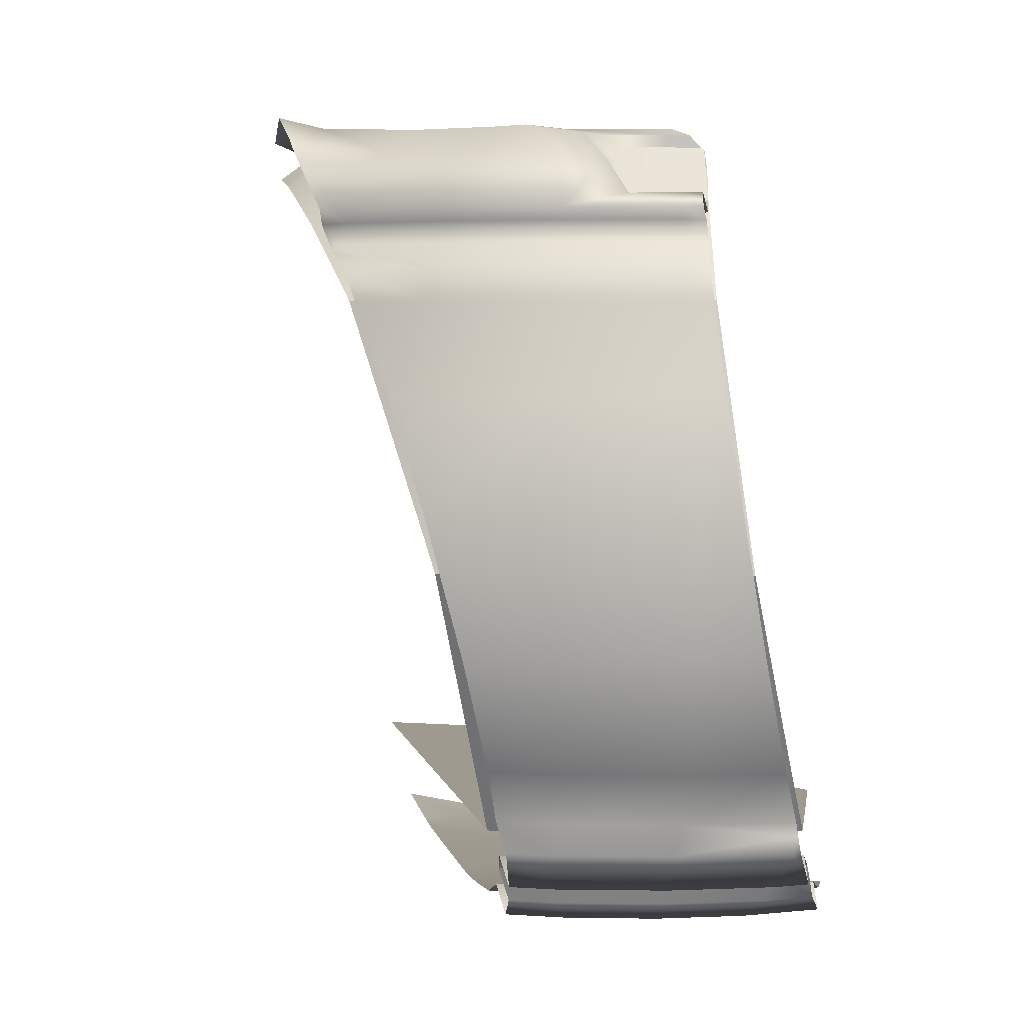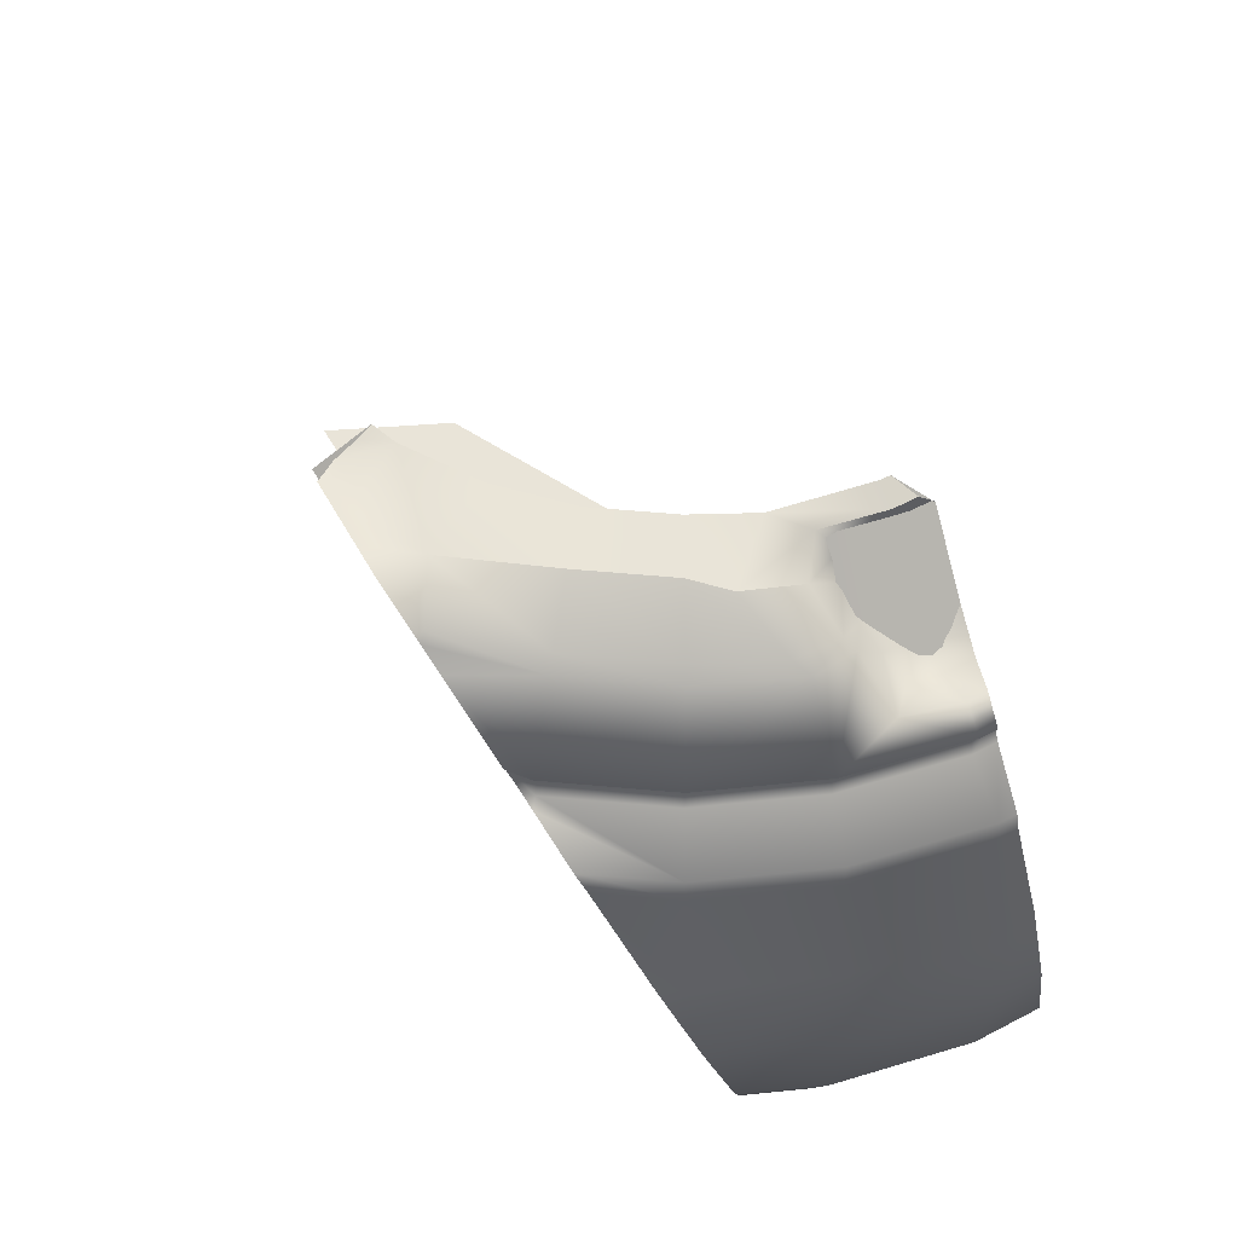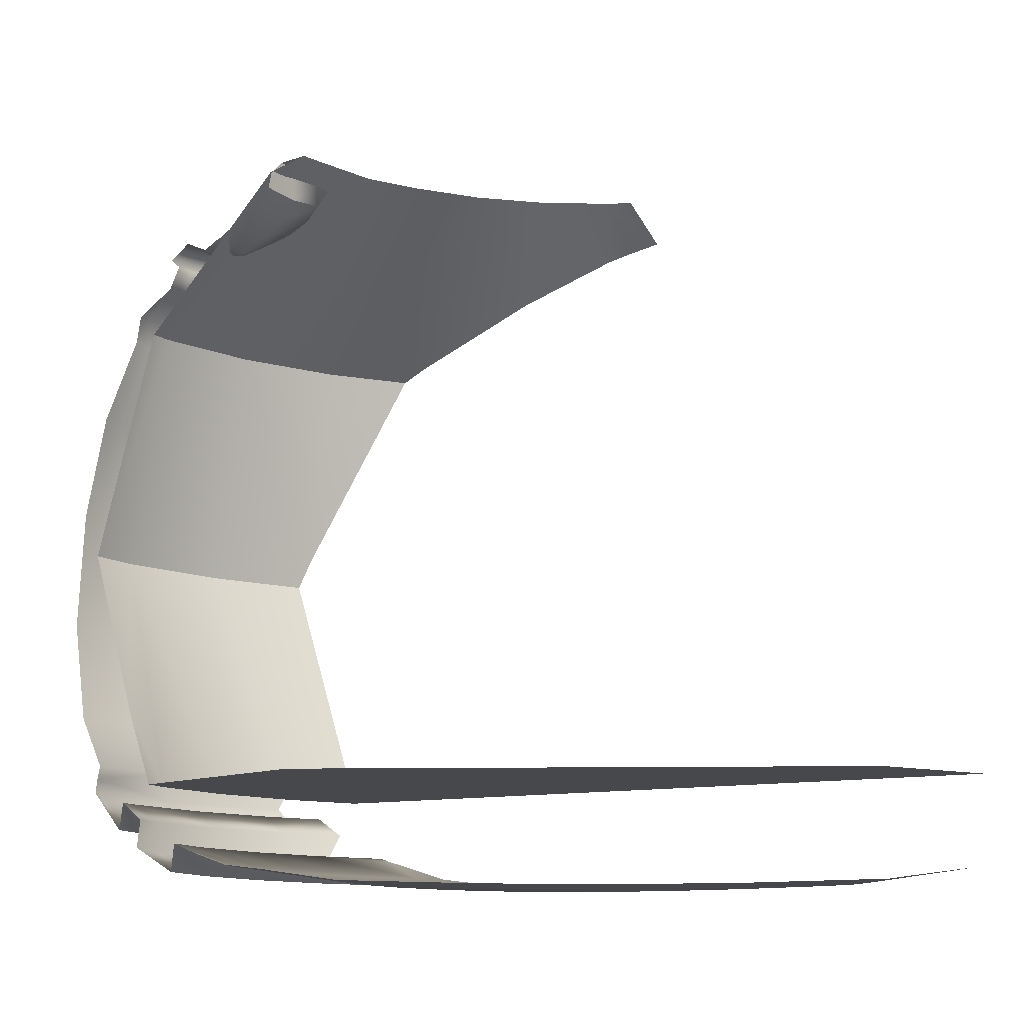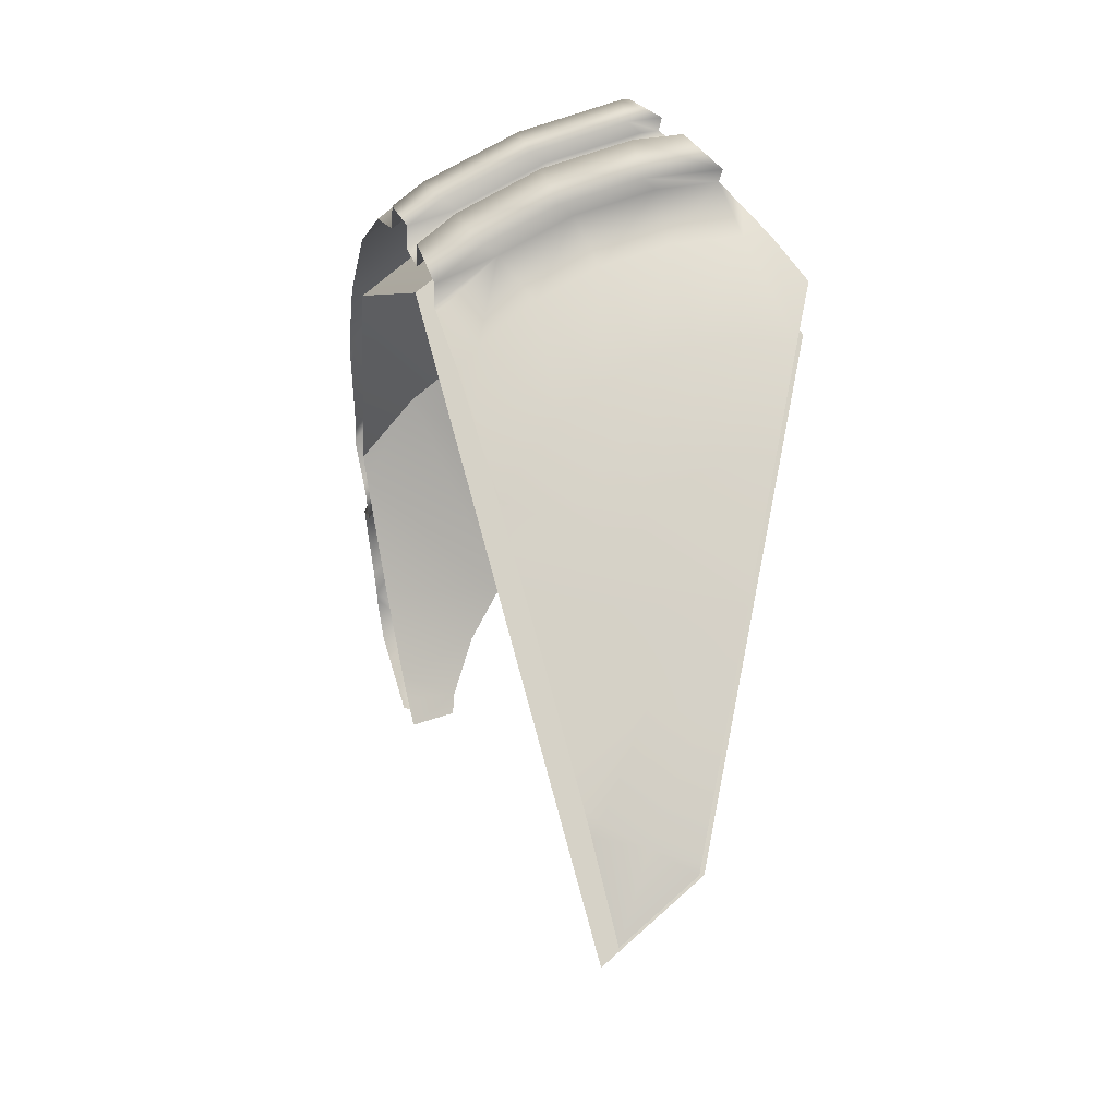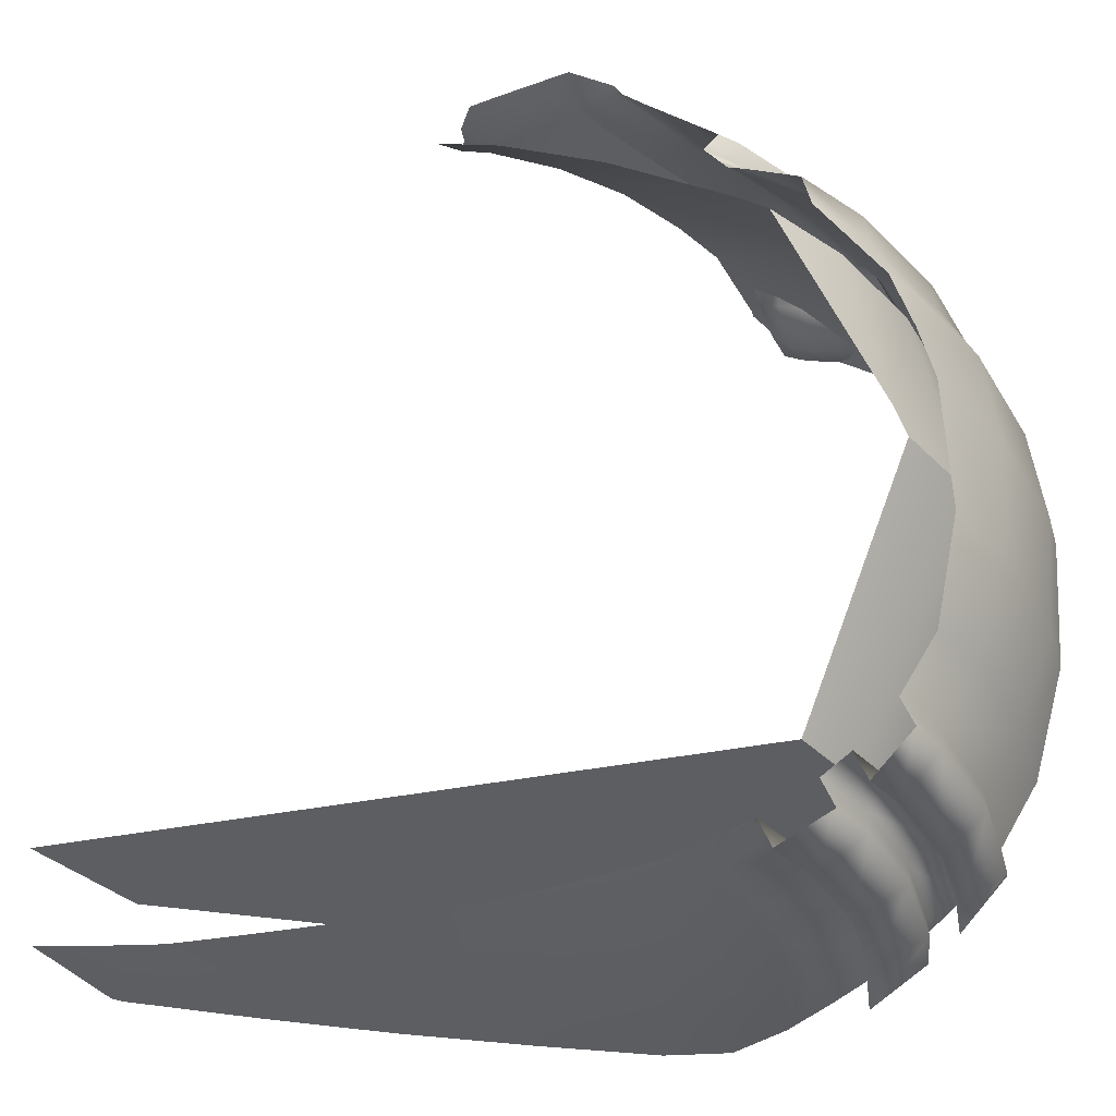
<metadata>
{"format":"obj","ext":"obj","renderer":"f3d","projection":"perspective","resolution":1024,"background":"white","views":[{"elev":3.7,"azim":154.6,"up":"+Z"},{"elev":60.5,"azim":134.6,"up":"+Z"},{"elev":-11.3,"azim":-76.1,"up":"+Z"},{"elev":-15.1,"azim":-175.5,"up":"+Y"},{"elev":-37.5,"azim":89.2,"up":"+Z"}]}
</metadata>
<code>
g ClayBossShattered_cell.011
v -0.7544 0.1482 -0.9836
v -0.6729 0.1562 -0.9836
v -0.6729 0.2623 -0.9474
v 0.444 -0.748 1.165
v 0.395 -0.7522 1.169
v 0.3907 -0.6806 1.171
v 0.5046 -0.7555 1.144
v 0.5236 -0.6507 1.161
v 0.5396 -0.4277 1.185
v 0.329 -0.4772 1.171
v 0.356 -0.2046 1.17
v 0.2288 -0.2897 1.171
v 0.2021 -0.01712 1.17
v 0.09389 -0.1254 1.171
v 0.1507 0.08042 1.17
v -0.02824 -0.007979 1.171
v -0.08139 0.08849 1.149
v 0.02251 0.1669 1.149
v -0.2336 0.1684 1.149
v -0.2579 0.1097 1.171
v -0.2946 0.1874 1.149
v -0.2818 0.1174 1.171
v -0.128 0.1251 1.06
v -0.2349 0.1654 1.048
v -0.2336 0.1684 1.149
v -0.3366 0.2115 1.06
v -0.3325 0.2045 1.107
v -0.2946 0.1874 1.149
v -0.08251 0.1712 1.031
v -0.2159 0.2111 0.993
v -0.2349 0.1654 1.048
v -0.3104 0.2621 1.022
v -0.3366 0.2115 1.06
v -0.2707 0.3345 0.9794
v -0.1859 0.2834 0.9501
v -0.2358 0.3963 0.9495
v -0.1567 0.3541 0.9181
v -0.2213 0.4202 0.9431
v -0.1971 0.4622 0.9244
v -0.0547 0.2509 0.9902
v 0.04093 0.2862 1.095
v -0.1238 0.4335 0.9115
v -0.1349 0.5444 0.9696
v -0.08304 0.5319 0.9696
v -0.09967 0.6093 0.93
v -0.04673 0.3998 0.9253
v -0.05254 0.3224 0.9562
v -0.05642 0.5962 0.93
v -0.1283 0.5744 0.8988
v -0.07246 0.5574 0.8988
v 0.04463 0.454 0.9696
v 0.03262 0.3193 1.071
v 0.2221 0.4473 0.93
v 0.1988 0.4125 0.8988
v 0.1407 0.2941 1.066
v 0.4662 0.247 0.93
v 0.4366 0.2173 0.8988
v 0.6666 0.002842 0.93
v 0.6317 -0.02044 0.8988
v 0.6938 -0.05579 0.9362
v 0.6724 -0.09665 0.8988
v 0.6766 -0.2525 1.07
v 0.3417 0.1225 1.066
v 0.5202 -0.09498 1.066
v 0.672 -0.3135 1.114
v 0.6517 -0.3242 1.134
v 0.4891 -0.1157 1.097
v 0.5396 -0.4277 1.185
v 0.356 -0.2046 1.17
v 0.3153 0.09606 1.097
v 0.2021 -0.01712 1.17
v 0.1548 0.2486 1.097
v 0.1507 0.08042 1.17
v 0.06916 -0.3963 -1.007
v 0.124 -0.2185 -0.9836
v 0.06843 -0.1508 -0.9836
v -0.07246 -0.4909 -1.032
v -0.1623 -0.3815 -1.032
v -0.09044 -0.02044 -0.9836
v -0.005722 -0.6158 -1.032
v 0.003835 -0.6118 -1.03
v -0.001482 -0.6298 -1.032
v -0.03928 -0.7661 -1.034
v -0.3328 -0.7513 -1.041
v -0.3668 -0.6876 -1.041
v -0.2717 -0.2917 -1.032
v -0.2717 0.07644 -0.9836
v -0.4126 -0.6318 -1.041
v -0.3965 -0.225 -1.032
v -0.4684 0.1361 -0.9836
v -0.4684 -0.586 -1.041
v -0.6721 -0.8916 -1.045
v -0.671 -0.8966 -1.045
v -0.6721 -0.8916 -1.045
v -0.3118 -0.8203 -1.041
v -0.3048 -0.8922 -1.041
v -0.671 -0.8966 -1.045
v -0.07406 -0.8922 -1.035
v -0.3118 -0.964 -1.041
v -0.1051 -1.005 -1.035
v -0.3328 -1.033 -1.041
v -0.1351 -1.115 -1.035
v -0.3668 -1.097 -1.041
v -0.1665 -1.231 -1.034
v -0.4126 -1.152 -1.041
v -0.2022 -1.363 -1.033
v -0.2273 -1.456 -1.032
v -0.2717 -1.493 -1.032
v -0.2459 -1.531 -1.025
v -0.4684 -1.198 -1.041
v -0.532 -1.232 -1.041
v -0.6 -1.253 -1.041
v -0.5308 -1.6 -1.032
v -0.3965 -1.559 -1.032
v -0.3059 -1.778 -0.9967
v -0.5247 -1.631 -1.027
v -0.314 -1.812 -0.9923
v -0.6077 0.3524 -0.9144
v -0.6729 0.2623 -0.9474
v -0.6729 0.1562 -0.9836
v -0.4684 0.1361 -0.9836
v -0.4289 0.3348 -0.9144
v -0.2717 0.07644 -0.9836
v -0.3949 0.3348 -0.9935
v -0.621 0.3543 -0.9935
v -0.1942 0.2636 -0.9144
v -0.09044 -0.02044 -0.9836
v -0.1602 0.2636 -0.9935
v -0.3641 0.4894 -0.9177
v -0.5099 0.5022 -0.9177
v 0.02209 0.148 -0.9144
v 0.06843 -0.1508 -0.9836
v 0.193 -0.02621 -0.9234
v 0.124 -0.2185 -0.9836
v 0.2026 -0.0001833 -0.9144
v 0.1912 0.03708 -0.9935
v 0.05603 0.148 -0.9935
v 0.2534 0.189 -0.9177
v 0.1436 0.2791 -0.9177
v 0.2649 0.1517 -0.8386
v -0.09989 0.4093 -0.9177
v 0.1097 0.2791 -0.8386
v 0.3019 0.2322 -0.7838
v -0.1338 0.4093 -0.8386
v 0.1575 0.3507 -0.7838
v 0.2904 0.2695 -0.8629
v -0.1009 0.4888 -0.7838
v 0.1915 0.3507 -0.8629
v 0.3534 0.3838 -0.7467
v -0.3981 0.4894 -0.8386
v -0.4973 0.4992 -0.8386
v -0.4347 0.5791 -0.7838
v -0.3813 0.5739 -0.7838
v -0.06694 0.4888 -0.8629
v 0.2631 0.4579 -0.7467
v 0.3649 0.3466 -0.6677
v -0.3473 0.5739 -0.8629
v -0.447 0.5827 -0.8629
v 0.2292 0.4579 -0.6677
v 0.433 0.4448 -0.517
v -0.01758 0.608 -0.7467
v -0.3222 0.7004 -0.7467
v -0.3468 0.7026 -0.7467
v -0.3405 0.7004 -0.7041
v -0.05153 0.608 -0.6677
v -0.3375 0.6947 -0.6677
v -0.2462 0.7915 -0.517
v -0.005722 0.7186 -0.517
v -0.1392 0.8707 -0.2182
v 0.2957 0.5574 -0.517
v 0.5306 0.5029 -0.2182
v 0.03537 0.8178 -0.2182
v -0.06413 0.8857 0.1372
v 0.3554 0.6467 -0.2182
v 0.6204 0.4759 0.1372
v 0.04925 0.8513 0.1372
v -0.03724 0.8398 0.4474
v 0.3755 0.6769 0.1372
v 0.03537 0.8178 0.4474
v -0.06211 0.7357 0.6838
v 0.3554 0.6467 0.4474
v 0.649 0.4297 0.2879
v -0.005722 0.7186 0.6838
v -0.05144 0.7285 0.7673
v 0.6358 0.4166 0.4474
v 0.6757 0.3679 0.4474
v 0.6898 0.1824 0.6838
v 0.2957 0.5574 0.6838
v -0.007172 0.7151 0.7673
v -0.1214 0.6033 0.8331
v 0.5599 0.3406 0.6838
v 0.7057 0.157 0.7673
v 0.2936 0.5543 0.7673
v -0.06105 0.585 0.8331
v -0.1283 0.5744 0.8988
v -0.07246 0.5574 0.8988
v 0.5572 0.338 0.7673
v 0.6805 0.01213 0.8196
v 0.2154 0.4372 0.8331
v 0.1988 0.4125 0.8988
v 0.4576 0.2384 0.8331
v 0.4366 0.2173 0.8988
v 0.6565 -0.00389 0.8331
v 0.6719 -0.03273 0.8331
v 0.6317 -0.02044 0.8988
v 0.6724 -0.09665 0.8988
v 0.6541 0.0006232 0.7348
v 0.6618 0.07256 0.691
v 0.492 0.2794 0.691
v 0.2288 -0.2897 1.171
v 0.6054 -0.3591 0.9156
v 0.09389 -0.1254 1.171
v 0.329 -0.4772 1.171
v -0.02824 -0.007979 1.171
v 0.5574 -0.6454 1.026
v 0.2423 0.4843 0.691
v 0.3907 -0.6806 1.171
v -0.2579 0.1097 1.171
v 0.5417 -0.7227 1.046
v 0.5221 -0.8136 1.065
v 0.4201 -0.7644 1.148
v 0.395 -0.7522 1.169
v -0.04247 0.6365 0.691
v -0.112 0.6576 0.691
v -0.2287 0.4164 0.9163
v -0.3295 0.2083 1.11
v -0.2818 0.1174 1.171
v 0.6517 -0.3242 1.134
v 0.672 -0.3135 1.114
v 0.6744 -0.3324 1.141
v 0.5396 -0.4277 1.185
v 0.6595 -0.4573 1.212
v 0.6315 -0.5452 1.197
v 0.5949 -0.6594 1.177
v 0.5236 -0.6507 1.161
v 0.5046 -0.7555 1.144
v 0.5716 -0.731 1.163
v 0.5753 0.3638 0.08415
v 0.5602 0.399 -0.006118
v 0.3176 0.5981 -0.006118
v 0.2423 0.4843 0.691
v 0.009334 0.7629 -0.006118
v -0.04247 0.6365 0.691
v 0.492 0.2794 0.691
v 0.6618 0.07256 0.691
v 0.009334 0.7629 -0.006118
v -0.1411 0.8085 -0.006118
v -0.112 0.6576 0.691
v -0.3793 0.5891 -0.518
v -0.1411 0.8085 -0.006118
v 0.009334 0.7629 -0.006118
v -0.4027 0.4705 -0.7388
v -0.4921 0.4793 -0.7388
v -0.1429 0.3917 -0.7388
v 0.3176 0.5981 -0.006118
v 0.09654 0.2637 -0.7388
v 0.2813 0.112 -0.7388
v 0.5602 0.399 -0.006118
v -0.7544 0.1482 -0.9836
v -0.8509 0.006515 -1.003
v -0.8131 -0.1838 -1.032
v -0.6729 0.1562 -0.9836
v -0.6729 -0.17 -1.032
v -0.7439 -0.531 -1.041
v -0.532 -0.1839 -1.032
v -0.6729 -0.524 -1.041
v -0.6011 -0.5311 -1.041
v -0.532 -0.552 -1.041
v 0.09654 0.2637 -0.7388
v 0.2813 0.112 -0.7388
v -0.2521 -1.839 -0.7388
v -0.1429 0.3917 -0.7388
v -0.4027 0.4705 -0.7388
v -0.5322 -1.594 -0.7388
v -0.4921 0.4793 -0.7388
v -0.8395 -0.05035 -0.7388
g ClayBossShattered_cell.011_0
f 3 2 1
f 6 5 4
f 6 4 7
f 7 8 6
f 6 8 9
f 10 6 9
f 10 9 11
f 12 10 11
f 12 11 13
f 13 14 12
f 13 15 14
f 15 16 14
f 17 16 15
f 18 17 15
f 17 19 16
f 19 20 16
f 19 21 20
f 21 22 20
f 23 17 18
f 23 24 17
f 24 25 17
f 25 24 26
f 26 27 25
f 27 28 25
f 29 23 18
f 23 29 30
f 31 23 30
f 31 30 32
f 33 31 32
f 32 30 34
f 30 35 34
f 30 29 35
f 36 34 35
f 37 36 35
f 38 36 37
f 39 38 37
f 29 40 35
f 37 35 40
f 29 18 41
f 40 29 41
f 37 42 39
f 39 42 43
f 42 44 43
f 43 44 45
f 42 37 46
f 42 46 44
f 47 37 40
f 37 47 46
f 44 48 45
f 45 48 49
f 48 50 49
f 46 51 44
f 46 47 51
f 44 51 48
f 47 40 52
f 47 52 51
f 40 41 52
f 48 53 50
f 51 53 48
f 51 52 53
f 53 54 50
f 52 41 55
f 52 55 53
f 53 56 54
f 53 55 56
f 56 57 54
f 56 58 57
f 58 59 57
f 58 60 59
f 60 61 59
f 60 58 62
f 56 63 58
f 55 63 56
f 58 64 62
f 63 64 58
f 65 62 64
f 64 66 65
f 64 67 66
f 64 63 67
f 68 66 67
f 69 68 67
f 63 70 67
f 69 67 70
f 63 55 70
f 71 69 70
f 55 72 70
f 71 70 72
f 41 72 55
f 73 71 72
f 41 18 72
f 18 73 72
f 76 75 74
f 74 77 76
f 77 78 76
f 79 76 78
f 77 74 80
f 74 81 80
f 82 80 81
f 80 82 83
f 77 80 84
f 83 84 80
f 78 77 85
f 85 77 84
f 86 79 78
f 87 79 86
f 88 78 85
f 86 78 88
f 89 87 86
f 90 87 89
f 91 86 88
f 89 86 91
f 88 85 92
f 91 88 92
f 85 84 93
f 94 85 93
f 84 95 93
f 83 95 84
f 95 83 96
f 95 96 97
f 83 98 96
f 96 98 99
f 96 99 97
f 98 100 99
f 99 100 101
f 99 101 97
f 100 102 101
f 101 102 103
f 101 103 97
f 102 104 103
f 103 104 105
f 103 105 97
f 104 106 105
f 105 106 107
f 107 108 105
f 107 109 108
f 105 110 97
f 108 110 105
f 110 111 97
f 110 108 111
f 97 111 112
f 112 111 113
f 108 109 114
f 108 114 111
f 111 114 113
f 109 115 114
f 116 113 114
f 114 115 117
f 117 116 114
f 120 119 118
f 121 120 118
f 118 122 121
f 121 122 123
f 124 122 118
f 125 124 118
f 122 126 123
f 123 126 127
f 124 128 122
f 128 126 122
f 129 124 125
f 130 129 125
f 126 131 127
f 132 127 131
f 133 132 131
f 134 132 133
f 131 135 133
f 136 135 131
f 137 131 126
f 137 136 131
f 128 137 126
f 138 136 137
f 139 138 137
f 139 137 128
f 138 139 140
f 141 139 128
f 141 128 124
f 129 141 124
f 139 142 140
f 139 141 142
f 140 142 143
f 141 129 144
f 141 144 142
f 142 145 143
f 146 143 145
f 147 145 142
f 144 147 142
f 148 146 145
f 148 145 147
f 149 146 148
f 129 150 144
f 129 130 150
f 130 151 150
f 151 152 150
f 150 153 144
f 153 147 144
f 152 153 150
f 154 148 147
f 154 147 153
f 155 149 148
f 155 148 154
f 149 155 156
f 157 153 152
f 157 154 153
f 158 157 152
f 155 159 156
f 156 159 160
f 161 155 154
f 161 154 157
f 155 161 159
f 162 157 158
f 162 161 157
f 163 162 158
f 164 162 163
f 161 162 164
f 164 165 161
f 161 165 159
f 164 166 165
f 166 167 165
f 167 168 165
f 165 168 159
f 167 169 168
f 159 170 160
f 168 170 159
f 160 170 171
f 169 172 168
f 168 172 170
f 169 173 172
f 170 174 171
f 172 174 170
f 171 174 175
f 173 176 172
f 172 176 174
f 173 177 176
f 174 178 175
f 176 178 174
f 177 179 176
f 176 179 178
f 177 180 179
f 175 178 181
f 179 181 178
f 181 182 175
f 180 183 179
f 179 183 181
f 180 184 183
f 181 185 182
f 182 185 186
f 186 185 187
f 183 188 181
f 181 188 185
f 184 189 183
f 183 189 188
f 184 190 189
f 185 191 187
f 188 191 185
f 187 191 192
f 189 193 188
f 188 193 191
f 190 194 189
f 189 194 193
f 190 195 194
f 195 196 194
f 191 197 192
f 193 197 191
f 198 192 197
f 194 196 199
f 194 199 193
f 193 199 197
f 196 200 199
f 199 200 201
f 199 201 197
f 200 202 201
f 197 203 198
f 197 201 203
f 201 202 203
f 198 203 204
f 202 205 203
f 204 203 206
f 203 205 206
f 209 208 207
f 207 210 209
f 207 211 210
f 210 212 209
f 211 213 210
f 209 212 214
f 211 215 213
f 216 209 214
f 215 217 213
f 216 214 218
f 217 215 219
f 219 220 217
f 220 221 217
f 221 222 217
f 223 216 218
f 224 223 218
f 218 225 224
f 218 226 225
f 218 227 226
f 230 229 228
f 230 228 231
f 232 230 231
f 233 232 231
f 231 234 233
f 231 235 234
f 234 235 236
f 237 234 236
f 240 239 238
f 238 241 240
f 242 240 241
f 243 242 241
f 238 244 241
f 245 244 238
f 247 246 243
f 248 247 243
f 251 250 249
f 251 249 252
f 253 252 249
f 252 254 251
f 251 254 255
f 254 256 255
f 255 256 257
f 258 255 257
f 261 260 259
f 261 259 262
f 262 263 261
f 261 263 264
f 263 262 265
f 262 90 265
f 265 90 89
f 263 266 264
f 264 266 92
f 266 263 267
f 263 265 267
f 266 267 92
f 265 89 268
f 267 265 268
f 267 268 92
f 268 89 91
f 268 91 92
f 271 270 269
f 269 272 271
f 272 273 271
f 273 274 271
f 273 275 274
f 275 276 274

</code>
